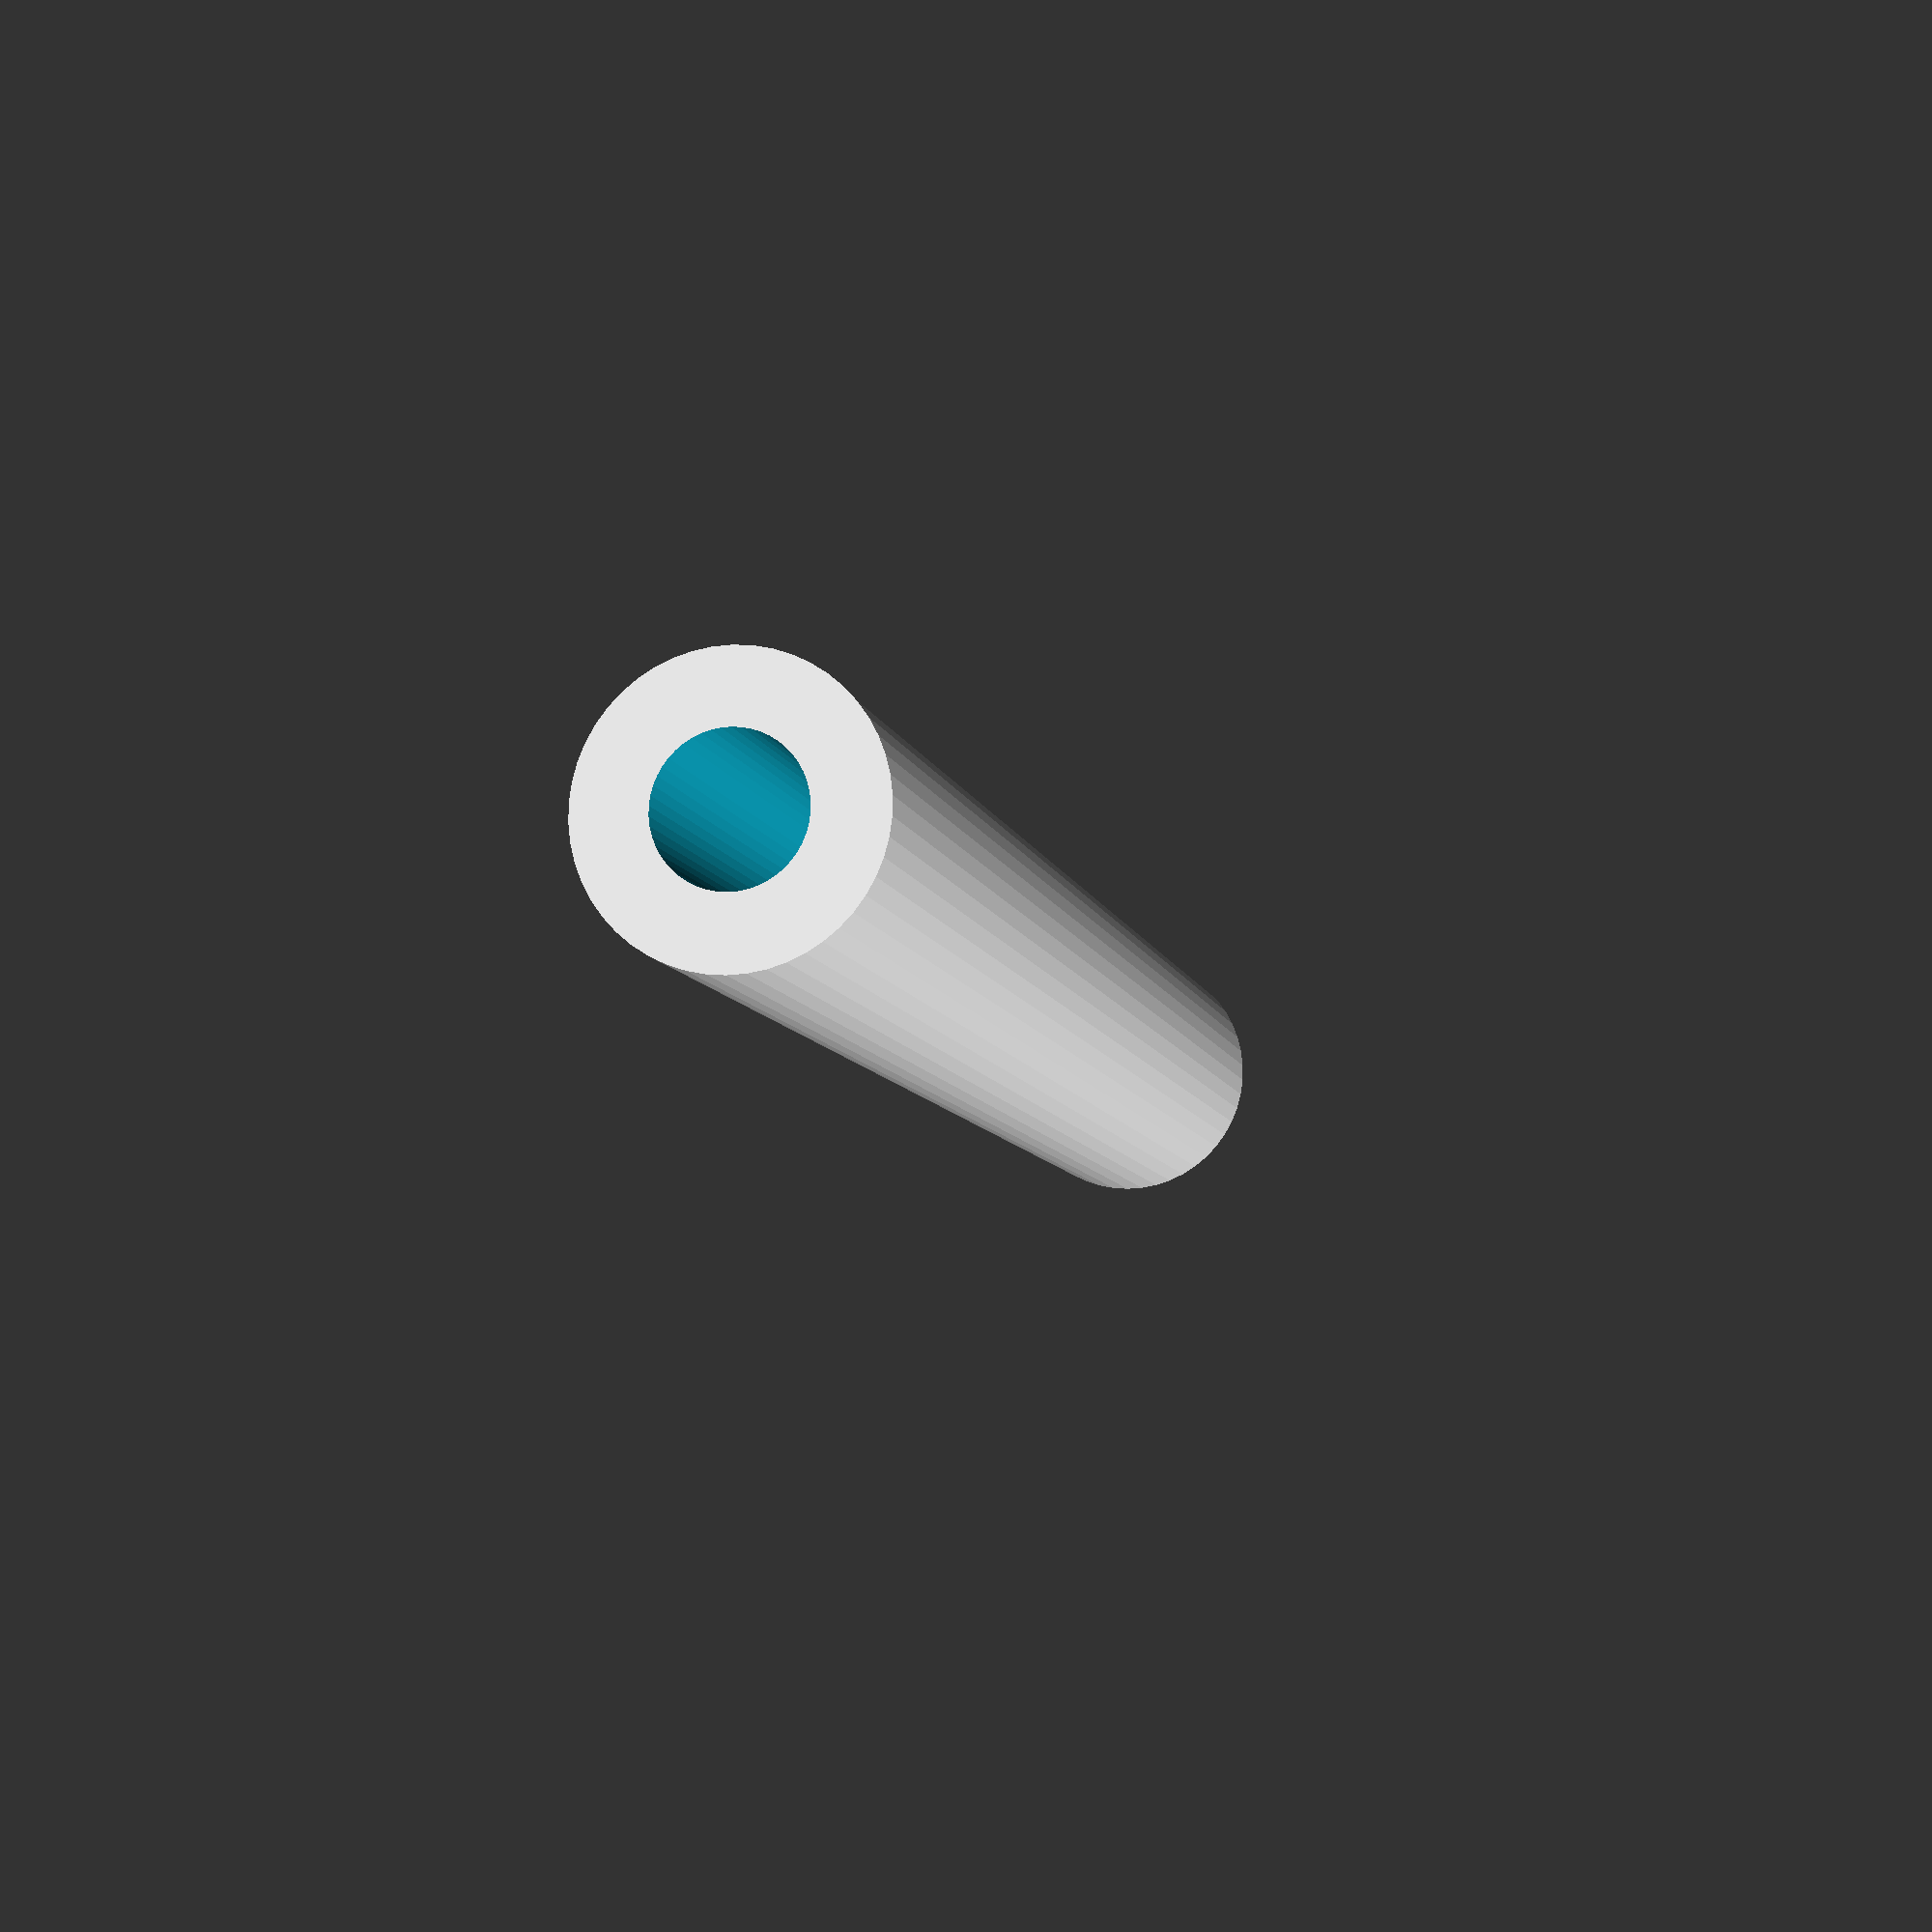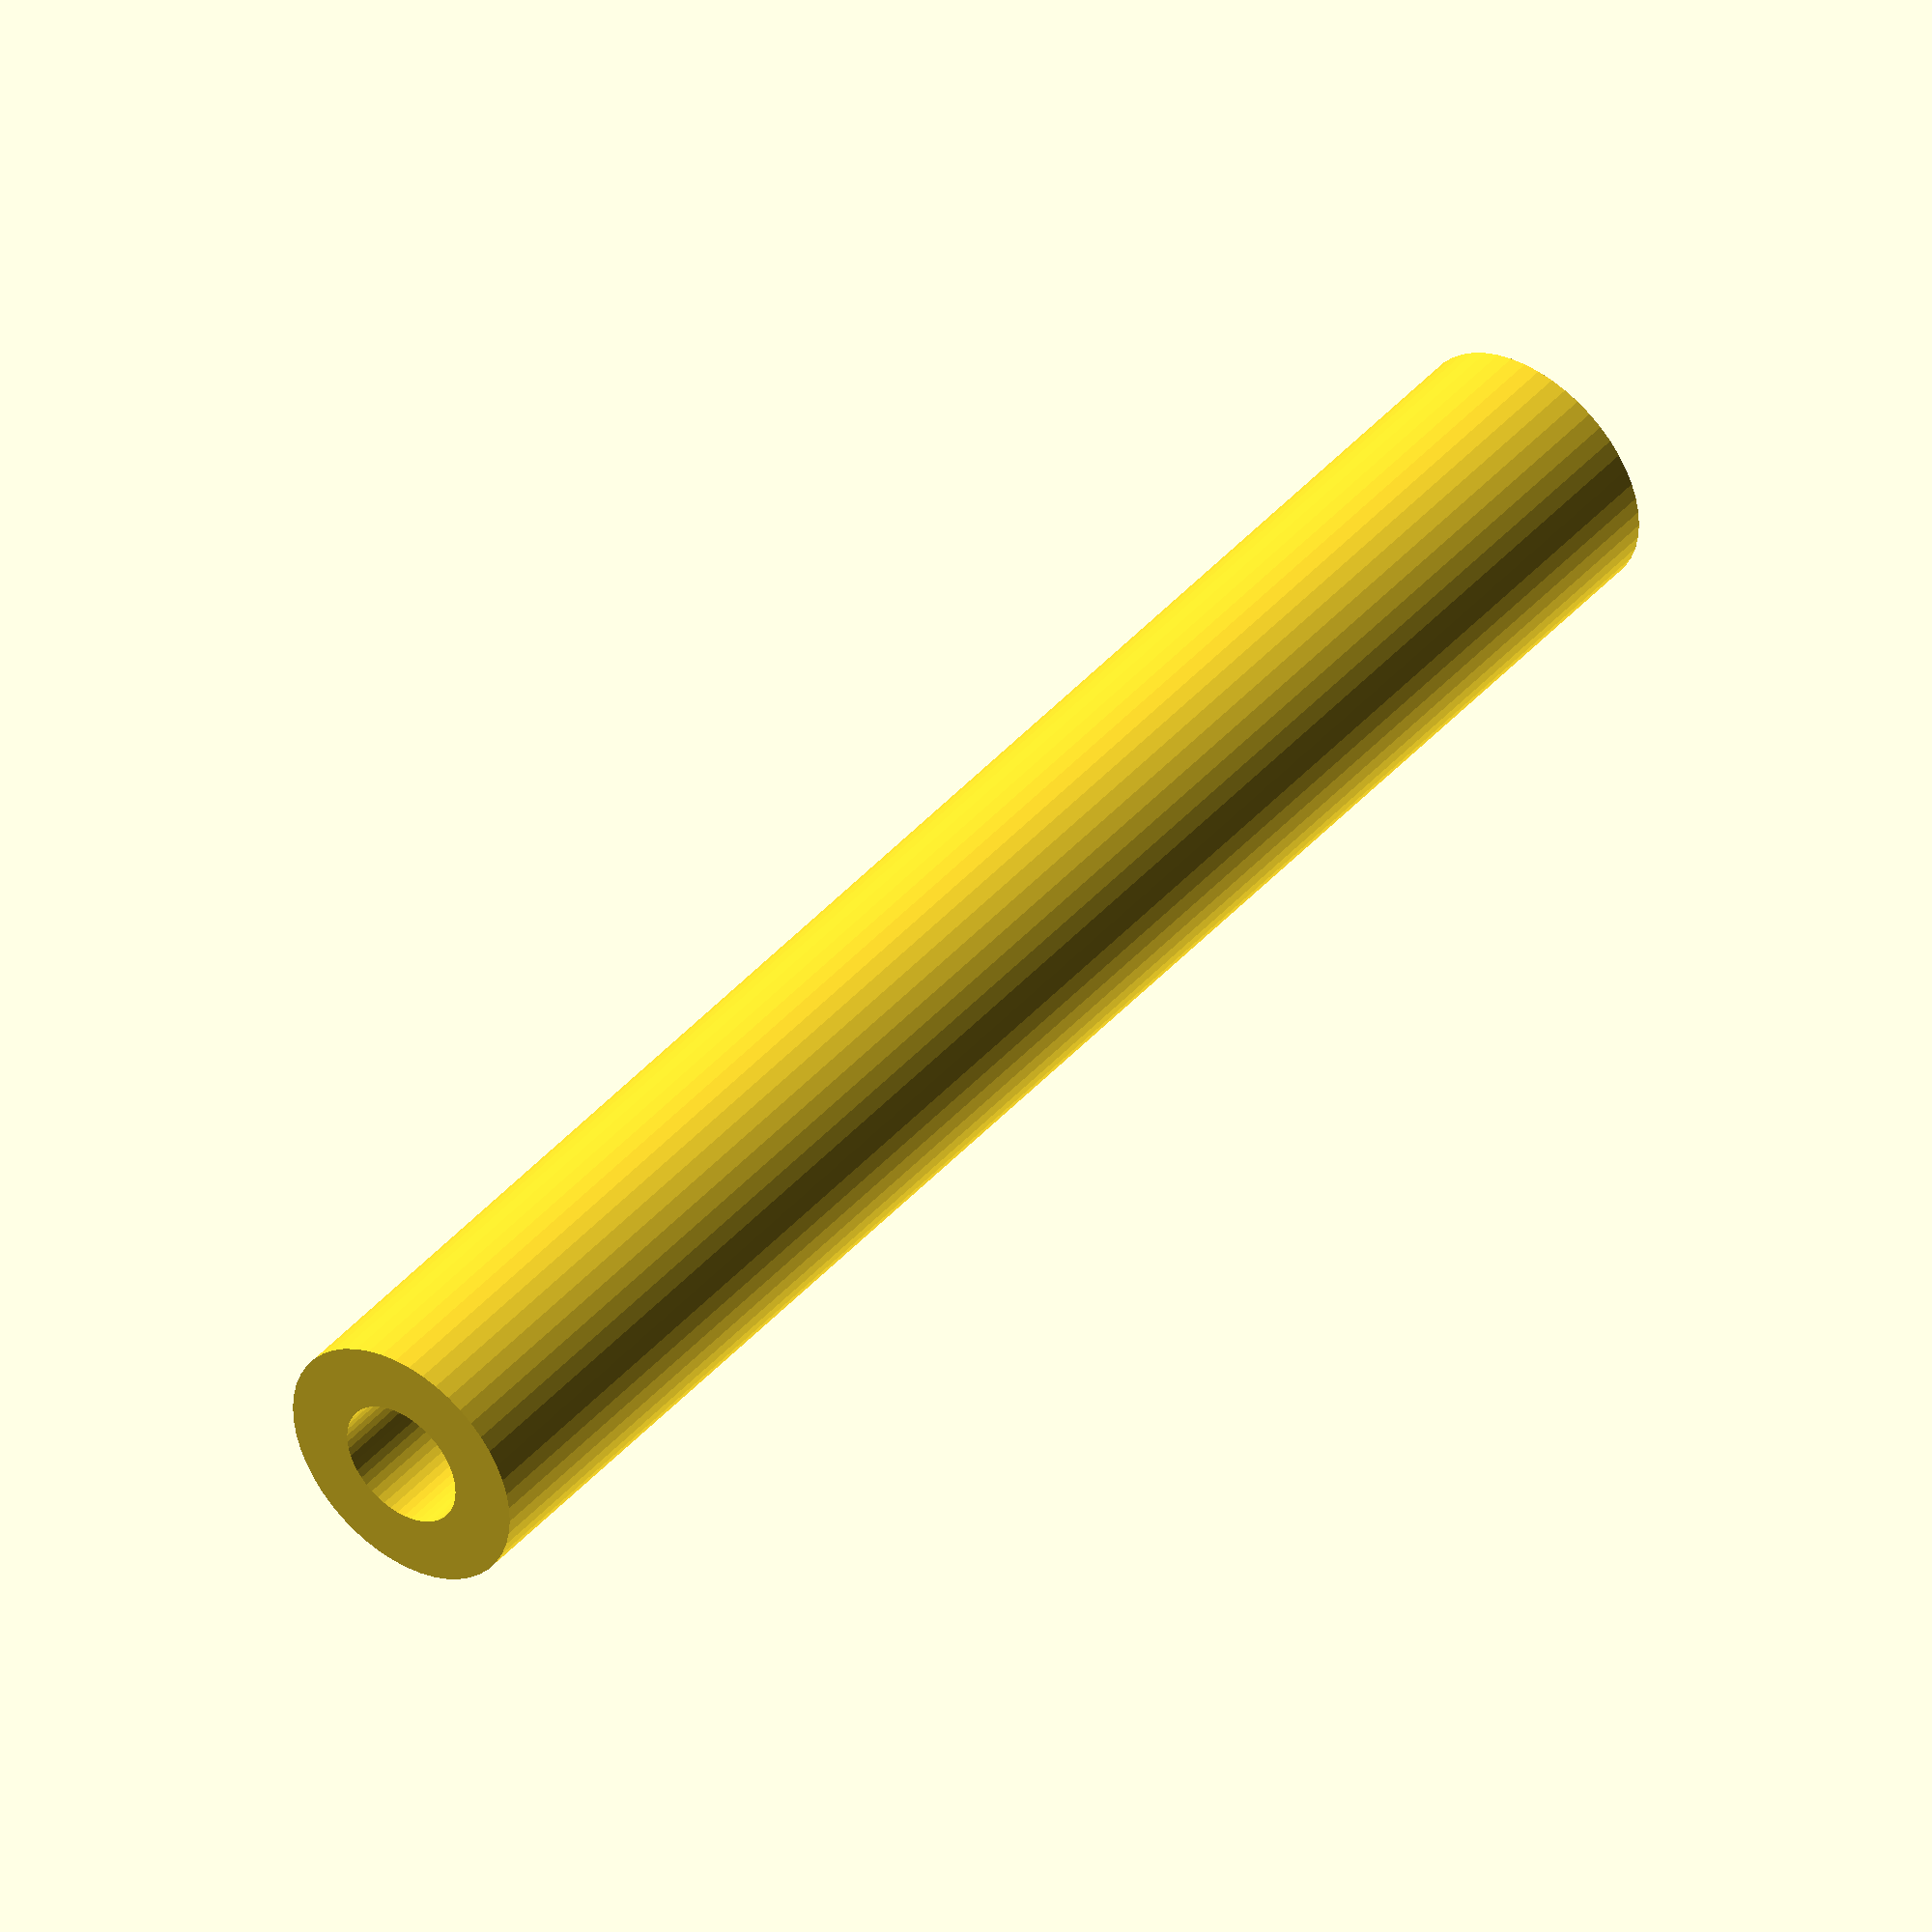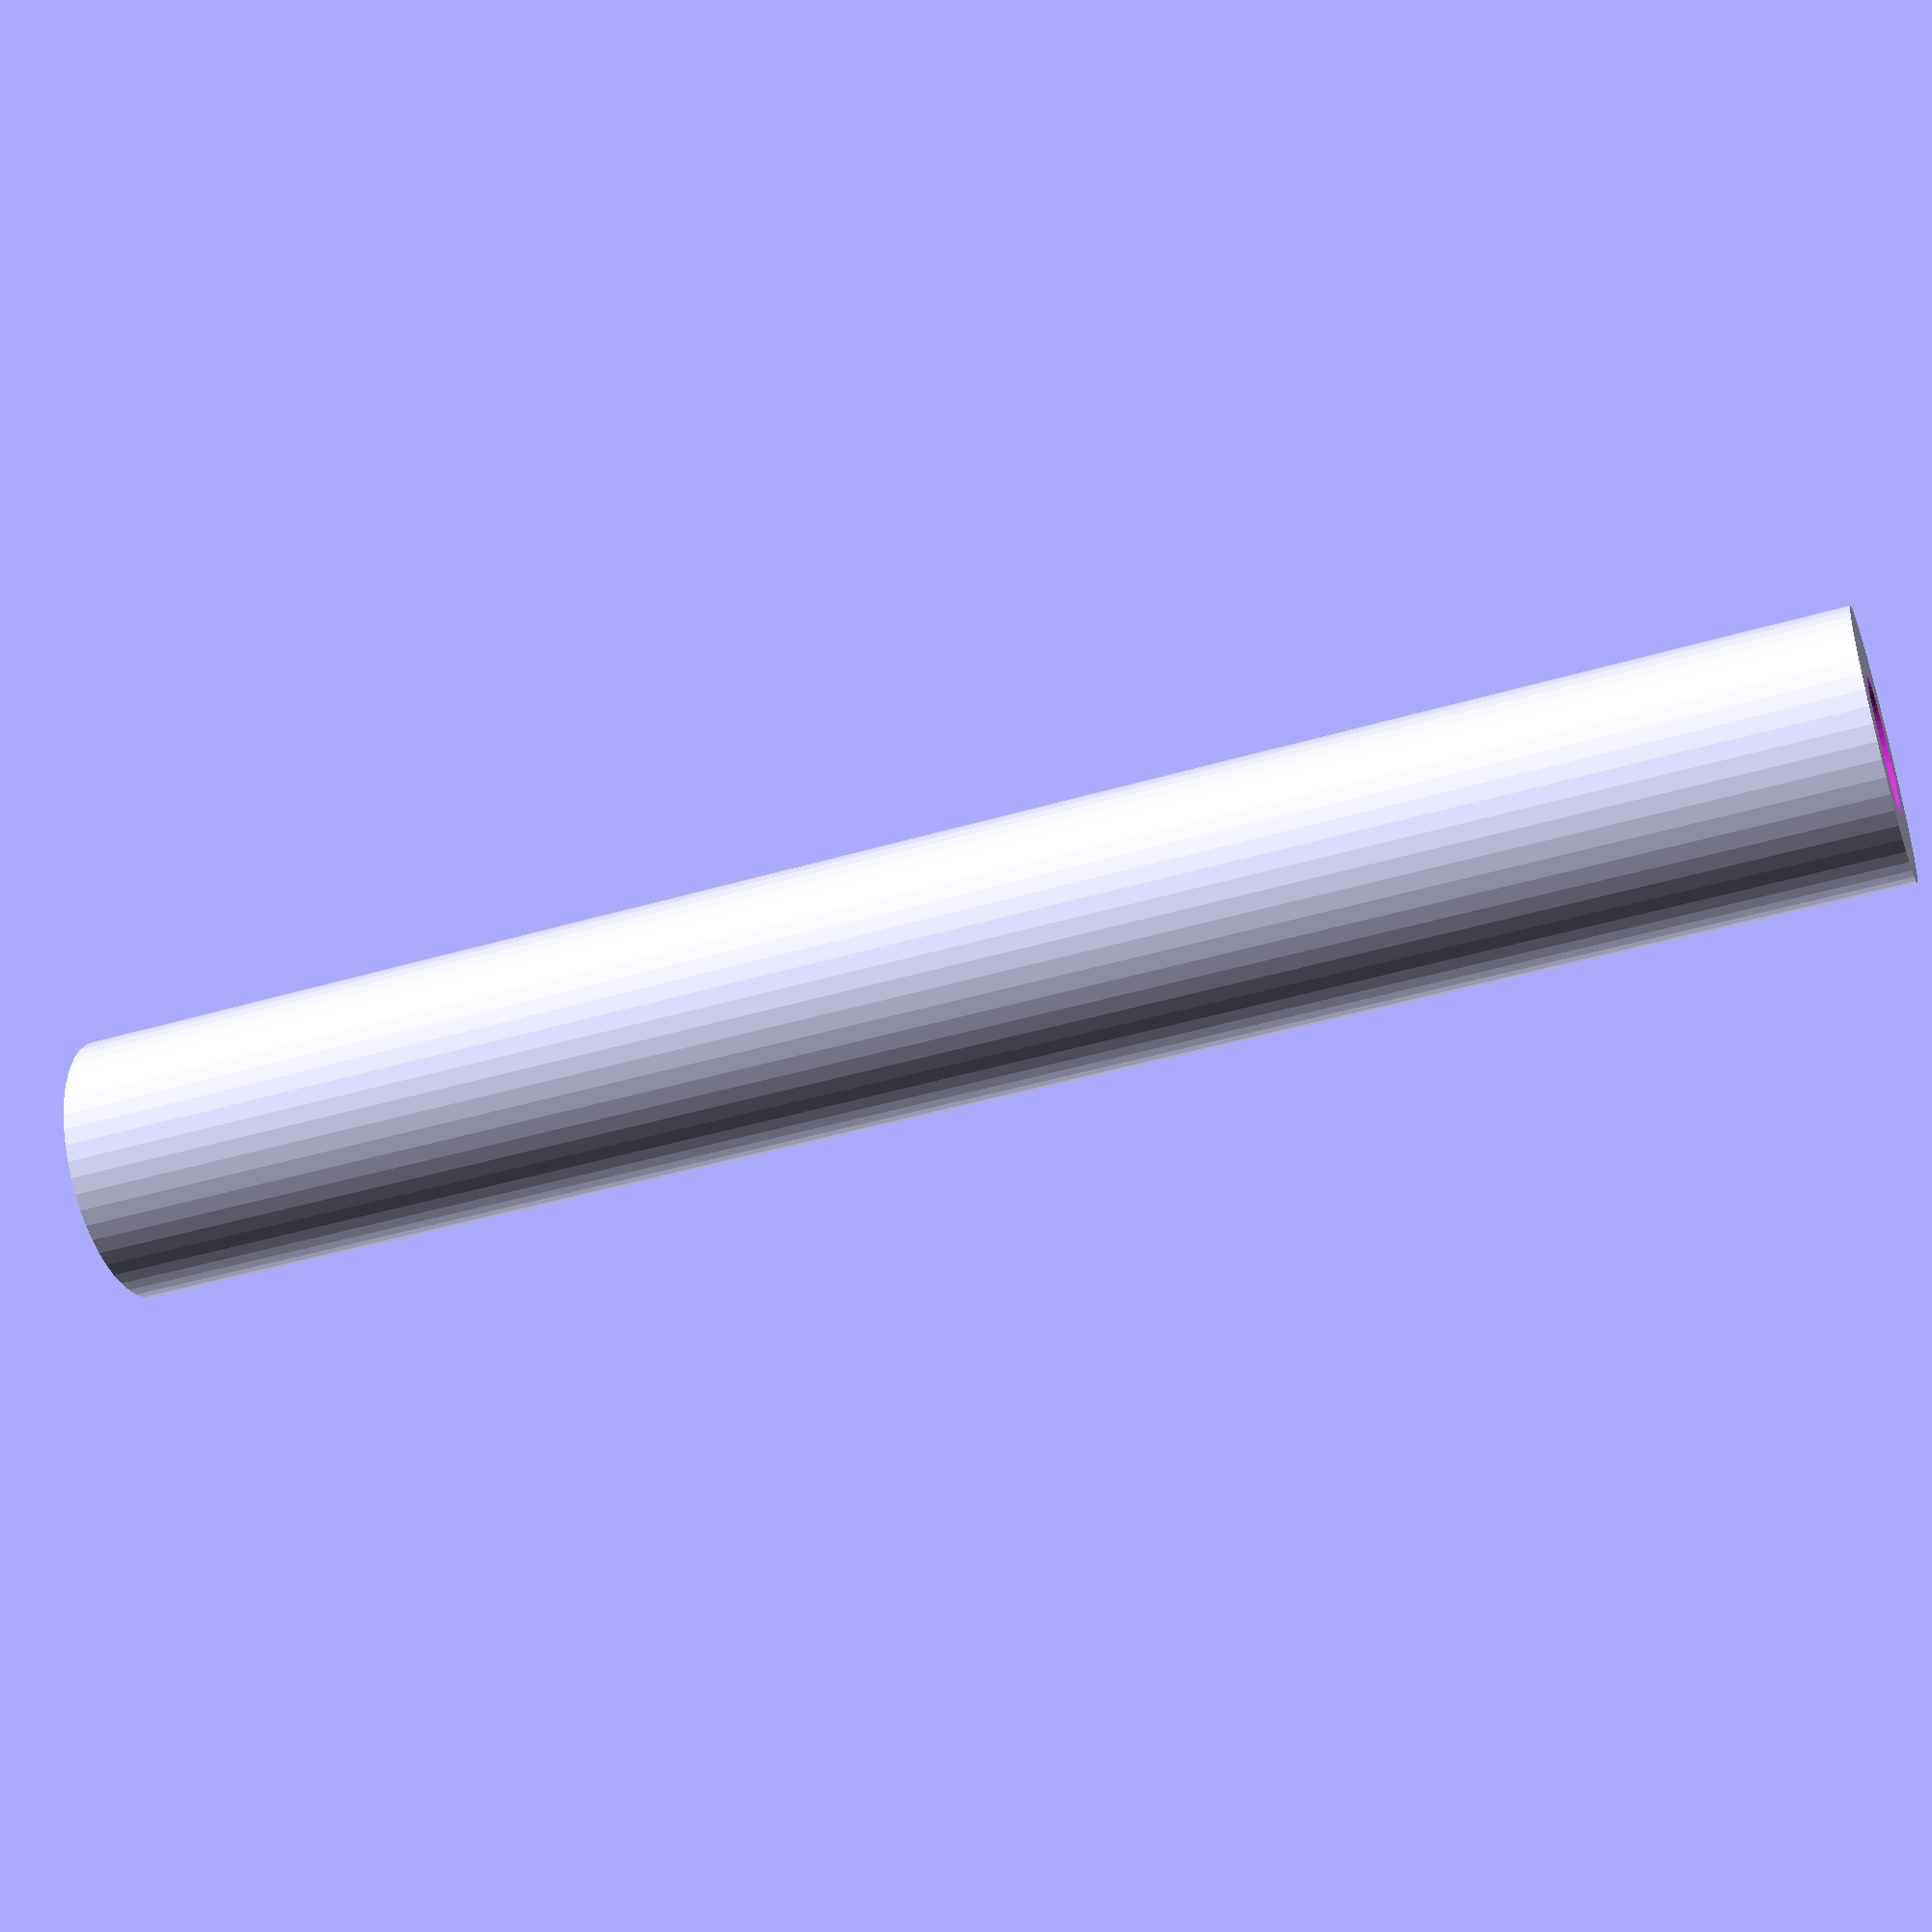
<openscad>
$fn = 50;


difference() {
	union() {
		translate(v = [0, 0, -47.5000000000]) {
			cylinder(h = 95, r = 7.0000000000);
		}
	}
	union() {
		translate(v = [0, 0, -100.0000000000]) {
			cylinder(h = 200, r = 3.5000000000);
		}
	}
}
</openscad>
<views>
elev=188.1 azim=17.2 roll=348.0 proj=p view=wireframe
elev=317.4 azim=107.5 roll=217.5 proj=o view=wireframe
elev=225.2 azim=336.4 roll=251.2 proj=p view=solid
</views>
